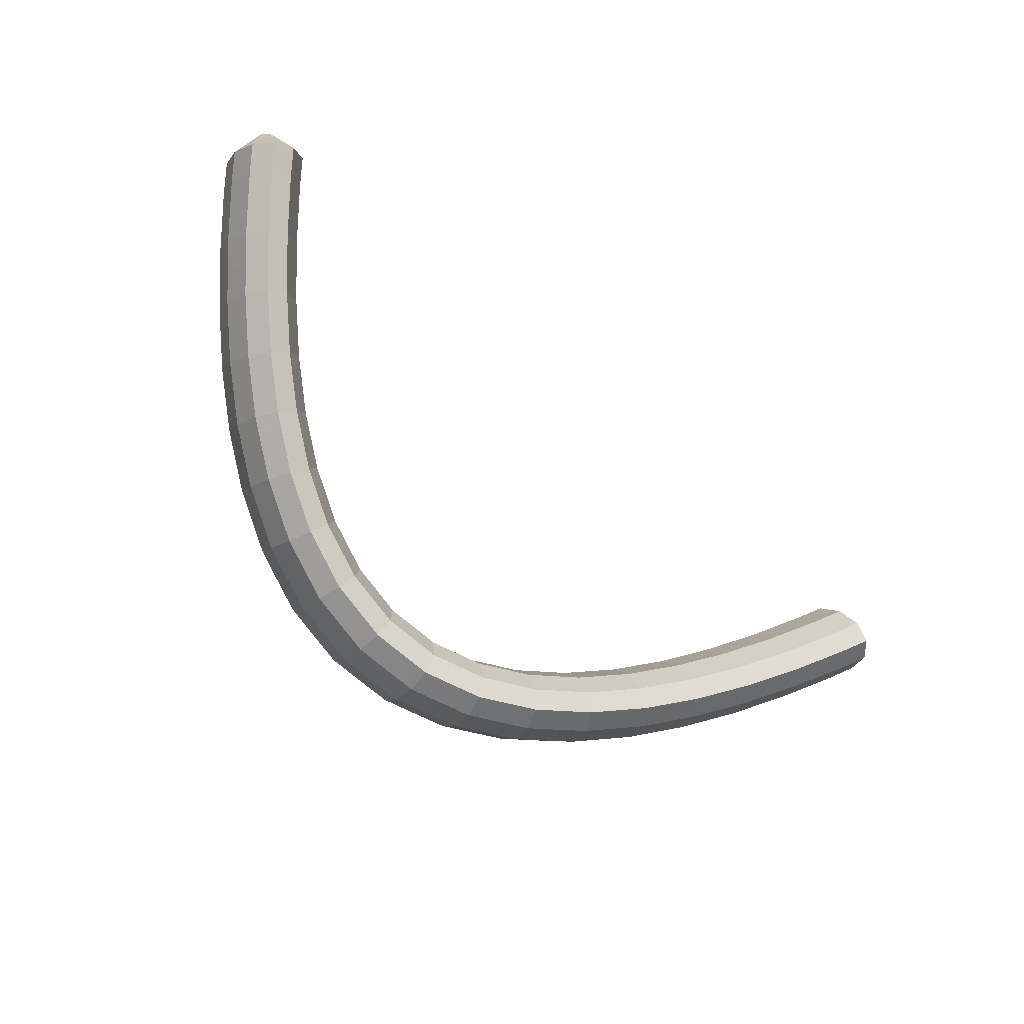
<metadata>
{"format":"obj","ext":"obj","renderer":"f3d","projection":"perspective","resolution":1024,"background":"white","views":[{"elev":-73.2,"azim":152.0,"up":"+Z"}]}
</metadata>
<code>
g tube1
v 170 73.62 189.7
v 170 73.73 189.5
v 170.2 73.77 189.3
v 170.4 73.71 189.2
v 170.7 73.59 189.2
v 170.8 73.43 189.4
v 170.9 73.3 189.6
v 170.8 73.22 189.8
v 170.5 73.23 190
v 170.3 73.32 190.1
v 170.1 73.47 190
v 170 73.62 189.7
v 167.4 72.43 189.4
v 167.4 73.64 187
v 168.2 74.27 185.1
v 169.4 74.1 184.4
v 170.7 73.2 185
v 171.7 71.85 186.9
v 172.1 70.48 189.3
v 171.7 69.52 191.6
v 170.6 69.28 192.9
v 169.3 69.84 193
v 168.1 71.01 191.7
v 167.4 72.43 189.4
v 166.7 70.76 188.6
v 166.7 71.97 186.2
v 167.4 72.58 184.3
v 168.7 72.39 183.5
v 170 71.47 184.2
v 171 70.11 186
v 171.3 68.73 188.4
v 170.9 67.79 190.7
v 169.9 67.57 192.1
v 168.6 68.15 192.1
v 167.4 69.34 190.8
v 166.7 70.76 188.6
v 165.9 69.12 187.8
v 165.9 70.32 185.3
v 166.7 70.91 183.4
v 167.9 70.7 182.7
v 169.2 69.76 183.3
v 170.2 68.38 185.1
v 170.5 67.01 187.6
v 170.1 66.08 189.9
v 169.1 65.88 191.2
v 167.8 66.48 191.3
v 166.6 67.69 190
v 165.9 69.12 187.8
v 165.1 67.48 187
v 165.1 68.68 184.5
v 165.9 69.25 182.6
v 167.1 69.01 181.8
v 168.4 68.04 182.5
v 169.3 66.65 184.3
v 169.7 65.28 186.7
v 169.3 64.36 189
v 168.3 64.19 190.4
v 167 64.82 190.5
v 165.8 66.04 189.2
v 165.1 67.48 187
v 164.2 65.88 186.2
v 164.3 67.06 183.7
v 165 67.61 181.8
v 166.2 67.35 181
v 167.5 66.36 181.6
v 168.4 64.95 183.5
v 168.8 63.58 185.9
v 168.4 62.68 188.2
v 167.4 62.53 189.6
v 166.1 63.18 189.7
v 164.9 64.43 188.4
v 164.2 65.88 186.2
v 163.4 64.28 185.4
v 163.4 65.45 183
v 164.1 65.98 181
v 165.3 65.68 180.2
v 166.6 64.67 180.8
v 167.5 63.24 182.6
v 167.9 61.87 185.1
v 167.5 60.99 187.4
v 166.5 60.87 188.8
v 165.2 61.55 188.9
v 164.1 62.82 187.6
v 163.4 64.28 185.4
v 162.4 62.72 184.7
v 162.4 63.89 182.2
v 163.1 64.39 180.3
v 164.3 64.06 179.4
v 165.5 63.01 180
v 166.5 61.58 181.8
v 166.8 60.2 184.3
v 166.5 59.34 186.6
v 165.5 59.24 188
v 164.2 59.96 188.1
v 163.1 61.26 186.9
v 162.4 62.72 184.7
v 161.5 61.18 183.9
v 161.5 62.33 181.5
v 162.2 62.8 179.5
v 163.3 62.44 178.7
v 164.5 61.35 179.2
v 165.5 59.89 181
v 165.8 58.52 183.5
v 165.4 57.68 185.8
v 164.5 57.62 187.2
v 163.3 58.38 187.4
v 162.1 59.7 186.1
v 161.5 61.18 183.9
v 160.4 59.69 183.3
v 160.4 60.84 180.8
v 161.1 61.28 178.8
v 162.2 60.87 178
v 163.4 59.75 178.5
v 164.3 58.27 180.3
v 164.6 56.9 182.7
v 164.3 56.08 185
v 163.4 56.06 186.5
v 162.2 56.85 186.7
v 161.1 58.21 185.5
v 160.4 59.69 183.3
v 159.3 58.22 182.6
v 159.3 59.36 180.1
v 160 59.76 178.1
v 161 59.31 177.2
v 162.2 58.14 177.8
v 163.1 56.64 179.5
v 163.5 55.27 182
v 163.1 54.46 184.3
v 162.2 54.49 185.8
v 161.1 55.33 186
v 160 56.72 184.8
v 159.3 58.22 182.6
v 158.2 56.84 182
v 158.1 57.96 179.5
v 158.7 58.33 177.5
v 159.8 57.83 176.6
v 160.9 56.62 177.1
v 161.8 55.09 178.8
v 162.1 53.72 181.3
v 161.8 52.94 183.6
v 161 53.01 185.1
v 159.8 53.9 185.3
v 158.8 55.33 184.2
v 158.2 56.84 182
v 157 55.48 181.4
v 156.9 56.58 178.9
v 157.5 56.9 176.8
v 158.5 56.35 175.9
v 159.6 55.09 176.4
v 160.4 53.52 178.2
v 160.8 52.15 180.6
v 160.5 51.41 182.9
v 159.7 51.53 184.5
v 158.6 52.48 184.7
v 157.6 53.95 183.5
v 157 55.48 181.4
v 155.6 54.25 180.9
v 155.6 55.33 178.4
v 156.1 55.61 176.3
v 157 55 175.4
v 158.1 53.69 175.8
v 158.9 52.09 177.6
v 159.2 50.72 180
v 159 50.01 182.4
v 158.2 50.18 183.9
v 157.2 51.18 184.2
v 156.2 52.7 183
v 155.6 54.25 180.9
v 154.3 53.04 180.4
v 154.3 54.1 177.9
v 154.7 54.33 175.8
v 155.6 53.65 174.8
v 156.5 52.27 175.3
v 157.3 50.64 177
v 157.6 49.27 179.4
v 157.4 48.59 181.8
v 156.8 48.83 183.4
v 155.8 49.9 183.6
v 154.9 51.47 182.5
v 154.3 53.04 180.4
v 152.8 52.02 180
v 152.7 53.07 177.5
v 153.1 53.25 175.4
v 153.9 52.5 174.4
v 154.8 51.07 174.8
v 155.5 49.4 176.5
v 155.8 48.03 179
v 155.7 47.39 181.4
v 155.1 47.68 183
v 154.2 48.82 183.3
v 153.4 50.44 182.2
v 152.8 52.02 180
v 151.4 51.02 179.6
v 151.3 52.05 177.1
v 151.6 52.17 175
v 152.2 51.35 174
v 153 49.85 174.4
v 153.6 48.14 176.1
v 154 46.77 178.5
v 153.9 46.17 180.9
v 153.4 46.53 182.6
v 152.7 47.74 182.9
v 151.9 49.42 181.8
v 151.4 51.02 179.6
v 149.8 50.3 179.5
v 149.6 51.31 176.9
v 149.8 51.39 174.8
v 150.3 50.51 173.8
v 151 48.95 174.2
v 151.6 47.2 175.8
v 151.9 45.83 178.3
v 151.9 45.27 180.7
v 151.5 45.69 182.3
v 150.9 46.96 182.7
v 150.3 48.68 181.6
v 149.8 50.3 179.5
v 148.2 49.58 179.3
v 148 50.57 176.7
v 148.1 50.6 174.6
v 148.4 49.66 173.6
v 148.9 48.05 173.9
v 149.5 46.27 175.6
v 149.8 44.9 178.1
v 149.9 44.37 180.5
v 149.6 44.84 182.1
v 149.2 46.17 182.5
v 148.6 47.94 181.4
v 148.2 49.58 179.3
v 146.5 49.21 179.3
v 146.2 50.19 176.8
v 146.2 50.19 174.6
v 146.4 49.2 173.6
v 146.8 47.55 174
v 147.2 45.75 175.6
v 147.5 44.38 178.1
v 147.7 43.87 180.5
v 147.6 44.38 182.2
v 147.3 45.76 182.5
v 146.9 47.56 181.5
v 146.5 49.21 179.3
v 144.8 48.81 179.3
v 144.5 49.78 176.8
v 144.3 49.76 174.7
v 144.4 48.75 173.6
v 144.6 47.07 174
v 144.9 45.26 175.7
v 145.3 43.89 178.1
v 145.5 43.39 180.5
v 145.6 43.93 182.2
v 145.4 45.33 182.5
v 145.1 47.15 181.5
v 144.8 48.81 179.3
v 143 48.79 179.6
v 142.7 49.76 177
v 142.4 49.73 174.9
v 142.3 48.71 173.9
v 142.4 47.02 174.3
v 142.6 45.2 176
v 143 43.83 178.4
v 143.3 43.34 180.8
v 143.5 43.89 182.5
v 143.5 45.3 182.8
v 143.3 47.13 181.7
v 143 48.79 179.6
v 141.3 48.75 179.8
v 140.9 49.72 177.3
v 140.5 49.69 175.2
v 140.2 48.67 174.2
v 140.2 46.98 174.6
v 140.4 45.17 176.3
v 140.7 43.8 178.7
v 141.1 43.31 181.1
v 141.4 43.85 182.7
v 141.6 45.26 183
v 141.5 47.09 181.9
v 141.3 48.75 179.8
v 139.5 49.04 180.2
v 139.1 50.01 177.7
v 138.6 49.99 175.6
v 138.2 48.99 174.6
v 138.1 47.32 175.1
v 138.2 45.51 176.8
v 138.5 44.14 179.2
v 139 43.64 181.6
v 139.4 44.17 183.2
v 139.7 45.57 183.5
v 139.8 47.38 182.4
v 139.5 49.04 180.2
v 137.8 49.32 180.6
v 137.3 50.3 178.1
v 136.7 50.3 176
v 136.3 49.31 175.1
v 136 47.66 175.6
v 136 45.86 177.3
v 136.4 44.49 179.7
v 136.9 43.98 182.1
v 137.5 44.49 183.7
v 137.9 45.87 183.9
v 138 47.67 182.8
v 137.8 49.32 180.6
v 136.1 49.85 181.1
v 135.6 50.84 178.6
v 135 50.86 176.6
v 134.4 49.91 175.7
v 134 48.28 176.2
v 134 46.5 177.9
v 134.3 45.13 180.4
v 134.9 44.6 182.7
v 135.6 45.09 184.3
v 136.1 46.44 184.5
v 136.3 48.21 183.3
v 136.1 49.85 181.1
v 134.4 50.4 181.7
v 133.8 51.39 179.2
v 133.1 51.43 177.2
v 132.5 50.5 176.3
v 132.1 48.9 176.8
v 132 47.13 178.6
v 132.3 45.76 181
v 133 45.22 183.3
v 133.7 45.69 184.9
v 134.3 47.01 185.1
v 134.5 48.76 183.9
v 134.4 50.4 181.7
v 132.7 51.13 182.3
v 132.2 52.13 179.8
v 131.4 52.2 177.9
v 130.7 51.3 177
v 130.2 49.72 177.5
v 130.1 47.97 179.3
v 130.5 46.6 181.7
v 131.1 46.05 184.1
v 131.9 46.48 185.6
v 132.6 47.77 185.7
v 132.9 49.5 184.5
v 132.7 51.13 182.3
v 131.1 51.87 183
v 130.5 52.88 180.5
v 129.7 52.96 178.5
v 128.9 52.09 177.7
v 128.4 50.54 178.2
v 128.3 48.8 180
v 128.6 47.43 182.5
v 129.3 46.86 184.8
v 130.1 47.27 186.2
v 130.8 48.54 186.4
v 131.2 50.25 185.2
v 131.1 51.87 183
v 129.5 52.75 183.7
v 129 53.77 181.2
v 128.1 53.87 179.3
v 127.3 53.03 178.4
v 126.7 51.5 179
v 126.5 49.78 180.8
v 126.9 48.41 183.3
v 127.6 47.83 185.6
v 128.5 48.21 187
v 129.2 49.45 187.1
v 129.6 51.14 185.9
v 129.5 52.75 183.7
v 127.9 53.64 184.4
v 127.4 54.66 182
v 126.5 54.79 180
v 125.6 53.97 179.2
v 125 52.46 179.8
v 124.8 50.75 181.6
v 125.1 49.38 184
v 125.9 48.78 186.3
v 126.8 49.15 187.8
v 127.6 50.36 187.9
v 128 52.03 186.6
v 127.9 53.64 184.4
v 126.4 54.63 185.2
v 125.8 55.66 182.7
v 125 55.8 180.8
v 124 55.01 180
v 123.4 53.53 180.6
v 123.2 51.83 182.4
v 123.5 50.46 184.9
v 124.3 49.85 187.2
v 125.2 50.19 188.6
v 126.1 51.38 188.7
v 126.5 53.03 187.4
v 126.4 54.63 185.2
v 124.9 55.63 186
v 124.3 56.67 183.5
v 123.4 56.83 181.6
v 122.4 56.05 180.8
v 121.8 54.59 181.5
v 121.5 52.9 183.3
v 121.9 51.53 185.7
v 122.7 50.91 188
v 123.7 51.23 189.4
v 124.5 52.4 189.5
v 125 54.04 188.2
v 124.9 55.63 186
v 123.5 56.71 186.8
v 122.9 57.76 184.3
v 121.9 57.93 182.4
v 121 57.17 181.7
v 120.2 55.73 182.3
v 120 54.06 184.1
v 120.4 52.69 186.6
v 121.2 52.05 188.8
v 122.2 52.36 190.2
v 123 53.5 190.3
v 123.5 55.12 189
v 123.5 56.71 186.8
v 122 57.8 187.6
v 121.4 58.85 185.1
v 120.5 59.03 183.2
v 119.5 58.3 182.5
v 118.7 56.87 183.2
v 118.5 55.21 185
v 118.8 53.84 187.4
v 119.6 53.19 189.7
v 120.7 53.48 191.1
v 121.6 54.6 191.1
v 122.1 56.21 189.8
v 122 57.8 187.6
v 120.6 58.94 188.4
v 120 60 186
v 119.1 60.2 184.1
v 118 59.48 183.4
v 117.3 58.07 184
v 117 56.42 185.9
v 117.4 55.05 188.3
v 118.2 54.39 190.6
v 119.2 54.66 191.9
v 120.2 55.77 192
v 120.7 57.37 190.7
v 120.6 58.94 188.4
v 119.2 60.1 189.3
v 118.6 61.16 186.8
v 117.6 61.37 185
v 116.6 60.67 184.2
v 115.8 59.27 184.9
v 115.6 57.63 186.8
v 115.9 56.26 189.2
v 116.7 55.59 191.5
v 117.8 55.85 192.8
v 118.7 56.94 192.8
v 119.3 58.52 191.5
v 119.2 60.1 189.3
v 117.9 61.3 190.1
v 117.3 62.36 187.7
v 116.3 62.59 185.8
v 115.2 61.9 185.1
v 114.4 60.52 185.8
v 114.1 58.89 187.7
v 114.5 57.51 190.1
v 115.3 56.84 192.4
v 116.4 57.08 193.7
v 117.4 58.16 193.7
v 117.9 59.73 192.4
v 117.9 61.3 190.1
v 115.1 61.27 190.5
v 115 61.35 190.3
v 114.8 61.3 190.1
v 114.6 61.15 189.9
v 114.4 60.93 190
v 114.3 60.71 190.2
v 114.4 60.58 190.4
v 114.5 60.56 190.6
v 114.7 60.66 190.8
v 114.9 60.86 190.8
v 115 61.08 190.7
v 115.1 61.27 190.5
f 1 2 14
f 14 13 1
f 2 3 15
f 15 14 2
f 3 4 16
f 16 15 3
f 4 5 17
f 17 16 4
f 5 6 18
f 18 17 5
f 6 7 19
f 19 18 6
f 7 8 20
f 20 19 7
f 8 9 21
f 21 20 8
f 9 10 22
f 22 21 9
f 10 11 23
f 23 22 10
f 11 12 24
f 24 23 11
f 13 14 26
f 26 25 13
f 14 15 27
f 27 26 14
f 15 16 28
f 28 27 15
f 16 17 29
f 29 28 16
f 17 18 30
f 30 29 17
f 18 19 31
f 31 30 18
f 19 20 32
f 32 31 19
f 20 21 33
f 33 32 20
f 21 22 34
f 34 33 21
f 22 23 35
f 35 34 22
f 23 24 36
f 36 35 23
f 25 26 38
f 38 37 25
f 26 27 39
f 39 38 26
f 27 28 40
f 40 39 27
f 28 29 41
f 41 40 28
f 29 30 42
f 42 41 29
f 30 31 43
f 43 42 30
f 31 32 44
f 44 43 31
f 32 33 45
f 45 44 32
f 33 34 46
f 46 45 33
f 34 35 47
f 47 46 34
f 35 36 48
f 48 47 35
f 37 38 50
f 50 49 37
f 38 39 51
f 51 50 38
f 39 40 52
f 52 51 39
f 40 41 53
f 53 52 40
f 41 42 54
f 54 53 41
f 42 43 55
f 55 54 42
f 43 44 56
f 56 55 43
f 44 45 57
f 57 56 44
f 45 46 58
f 58 57 45
f 46 47 59
f 59 58 46
f 47 48 60
f 60 59 47
f 49 50 62
f 62 61 49
f 50 51 63
f 63 62 50
f 51 52 64
f 64 63 51
f 52 53 65
f 65 64 52
f 53 54 66
f 66 65 53
f 54 55 67
f 67 66 54
f 55 56 68
f 68 67 55
f 56 57 69
f 69 68 56
f 57 58 70
f 70 69 57
f 58 59 71
f 71 70 58
f 59 60 72
f 72 71 59
f 61 62 74
f 74 73 61
f 62 63 75
f 75 74 62
f 63 64 76
f 76 75 63
f 64 65 77
f 77 76 64
f 65 66 78
f 78 77 65
f 66 67 79
f 79 78 66
f 67 68 80
f 80 79 67
f 68 69 81
f 81 80 68
f 69 70 82
f 82 81 69
f 70 71 83
f 83 82 70
f 71 72 84
f 84 83 71
f 73 74 86
f 86 85 73
f 74 75 87
f 87 86 74
f 75 76 88
f 88 87 75
f 76 77 89
f 89 88 76
f 77 78 90
f 90 89 77
f 78 79 91
f 91 90 78
f 79 80 92
f 92 91 79
f 80 81 93
f 93 92 80
f 81 82 94
f 94 93 81
f 82 83 95
f 95 94 82
f 83 84 96
f 96 95 83
f 85 86 98
f 98 97 85
f 86 87 99
f 99 98 86
f 87 88 100
f 100 99 87
f 88 89 101
f 101 100 88
f 89 90 102
f 102 101 89
f 90 91 103
f 103 102 90
f 91 92 104
f 104 103 91
f 92 93 105
f 105 104 92
f 93 94 106
f 106 105 93
f 94 95 107
f 107 106 94
f 95 96 108
f 108 107 95
f 97 98 110
f 110 109 97
f 98 99 111
f 111 110 98
f 99 100 112
f 112 111 99
f 100 101 113
f 113 112 100
f 101 102 114
f 114 113 101
f 102 103 115
f 115 114 102
f 103 104 116
f 116 115 103
f 104 105 117
f 117 116 104
f 105 106 118
f 118 117 105
f 106 107 119
f 119 118 106
f 107 108 120
f 120 119 107
f 109 110 122
f 122 121 109
f 110 111 123
f 123 122 110
f 111 112 124
f 124 123 111
f 112 113 125
f 125 124 112
f 113 114 126
f 126 125 113
f 114 115 127
f 127 126 114
f 115 116 128
f 128 127 115
f 116 117 129
f 129 128 116
f 117 118 130
f 130 129 117
f 118 119 131
f 131 130 118
f 119 120 132
f 132 131 119
f 121 122 134
f 134 133 121
f 122 123 135
f 135 134 122
f 123 124 136
f 136 135 123
f 124 125 137
f 137 136 124
f 125 126 138
f 138 137 125
f 126 127 139
f 139 138 126
f 127 128 140
f 140 139 127
f 128 129 141
f 141 140 128
f 129 130 142
f 142 141 129
f 130 131 143
f 143 142 130
f 131 132 144
f 144 143 131
f 133 134 146
f 146 145 133
f 134 135 147
f 147 146 134
f 135 136 148
f 148 147 135
f 136 137 149
f 149 148 136
f 137 138 150
f 150 149 137
f 138 139 151
f 151 150 138
f 139 140 152
f 152 151 139
f 140 141 153
f 153 152 140
f 141 142 154
f 154 153 141
f 142 143 155
f 155 154 142
f 143 144 156
f 156 155 143
f 145 146 158
f 158 157 145
f 146 147 159
f 159 158 146
f 147 148 160
f 160 159 147
f 148 149 161
f 161 160 148
f 149 150 162
f 162 161 149
f 150 151 163
f 163 162 150
f 151 152 164
f 164 163 151
f 152 153 165
f 165 164 152
f 153 154 166
f 166 165 153
f 154 155 167
f 167 166 154
f 155 156 168
f 168 167 155
f 157 158 170
f 170 169 157
f 158 159 171
f 171 170 158
f 159 160 172
f 172 171 159
f 160 161 173
f 173 172 160
f 161 162 174
f 174 173 161
f 162 163 175
f 175 174 162
f 163 164 176
f 176 175 163
f 164 165 177
f 177 176 164
f 165 166 178
f 178 177 165
f 166 167 179
f 179 178 166
f 167 168 180
f 180 179 167
f 169 170 182
f 182 181 169
f 170 171 183
f 183 182 170
f 171 172 184
f 184 183 171
f 172 173 185
f 185 184 172
f 173 174 186
f 186 185 173
f 174 175 187
f 187 186 174
f 175 176 188
f 188 187 175
f 176 177 189
f 189 188 176
f 177 178 190
f 190 189 177
f 178 179 191
f 191 190 178
f 179 180 192
f 192 191 179
f 181 182 194
f 194 193 181
f 182 183 195
f 195 194 182
f 183 184 196
f 196 195 183
f 184 185 197
f 197 196 184
f 185 186 198
f 198 197 185
f 186 187 199
f 199 198 186
f 187 188 200
f 200 199 187
f 188 189 201
f 201 200 188
f 189 190 202
f 202 201 189
f 190 191 203
f 203 202 190
f 191 192 204
f 204 203 191
f 193 194 206
f 206 205 193
f 194 195 207
f 207 206 194
f 195 196 208
f 208 207 195
f 196 197 209
f 209 208 196
f 197 198 210
f 210 209 197
f 198 199 211
f 211 210 198
f 199 200 212
f 212 211 199
f 200 201 213
f 213 212 200
f 201 202 214
f 214 213 201
f 202 203 215
f 215 214 202
f 203 204 216
f 216 215 203
f 205 206 218
f 218 217 205
f 206 207 219
f 219 218 206
f 207 208 220
f 220 219 207
f 208 209 221
f 221 220 208
f 209 210 222
f 222 221 209
f 210 211 223
f 223 222 210
f 211 212 224
f 224 223 211
f 212 213 225
f 225 224 212
f 213 214 226
f 226 225 213
f 214 215 227
f 227 226 214
f 215 216 228
f 228 227 215
f 217 218 230
f 230 229 217
f 218 219 231
f 231 230 218
f 219 220 232
f 232 231 219
f 220 221 233
f 233 232 220
f 221 222 234
f 234 233 221
f 222 223 235
f 235 234 222
f 223 224 236
f 236 235 223
f 224 225 237
f 237 236 224
f 225 226 238
f 238 237 225
f 226 227 239
f 239 238 226
f 227 228 240
f 240 239 227
f 229 230 242
f 242 241 229
f 230 231 243
f 243 242 230
f 231 232 244
f 244 243 231
f 232 233 245
f 245 244 232
f 233 234 246
f 246 245 233
f 234 235 247
f 247 246 234
f 235 236 248
f 248 247 235
f 236 237 249
f 249 248 236
f 237 238 250
f 250 249 237
f 238 239 251
f 251 250 238
f 239 240 252
f 252 251 239
f 241 242 254
f 254 253 241
f 242 243 255
f 255 254 242
f 243 244 256
f 256 255 243
f 244 245 257
f 257 256 244
f 245 246 258
f 258 257 245
f 246 247 259
f 259 258 246
f 247 248 260
f 260 259 247
f 248 249 261
f 261 260 248
f 249 250 262
f 262 261 249
f 250 251 263
f 263 262 250
f 251 252 264
f 264 263 251
f 253 254 266
f 266 265 253
f 254 255 267
f 267 266 254
f 255 256 268
f 268 267 255
f 256 257 269
f 269 268 256
f 257 258 270
f 270 269 257
f 258 259 271
f 271 270 258
f 259 260 272
f 272 271 259
f 260 261 273
f 273 272 260
f 261 262 274
f 274 273 261
f 262 263 275
f 275 274 262
f 263 264 276
f 276 275 263
f 265 266 278
f 278 277 265
f 266 267 279
f 279 278 266
f 267 268 280
f 280 279 267
f 268 269 281
f 281 280 268
f 269 270 282
f 282 281 269
f 270 271 283
f 283 282 270
f 271 272 284
f 284 283 271
f 272 273 285
f 285 284 272
f 273 274 286
f 286 285 273
f 274 275 287
f 287 286 274
f 275 276 288
f 288 287 275
f 277 278 290
f 290 289 277
f 278 279 291
f 291 290 278
f 279 280 292
f 292 291 279
f 280 281 293
f 293 292 280
f 281 282 294
f 294 293 281
f 282 283 295
f 295 294 282
f 283 284 296
f 296 295 283
f 284 285 297
f 297 296 284
f 285 286 298
f 298 297 285
f 286 287 299
f 299 298 286
f 287 288 300
f 300 299 287
f 289 290 302
f 302 301 289
f 290 291 303
f 303 302 290
f 291 292 304
f 304 303 291
f 292 293 305
f 305 304 292
f 293 294 306
f 306 305 293
f 294 295 307
f 307 306 294
f 295 296 308
f 308 307 295
f 296 297 309
f 309 308 296
f 297 298 310
f 310 309 297
f 298 299 311
f 311 310 298
f 299 300 312
f 312 311 299
f 301 302 314
f 314 313 301
f 302 303 315
f 315 314 302
f 303 304 316
f 316 315 303
f 304 305 317
f 317 316 304
f 305 306 318
f 318 317 305
f 306 307 319
f 319 318 306
f 307 308 320
f 320 319 307
f 308 309 321
f 321 320 308
f 309 310 322
f 322 321 309
f 310 311 323
f 323 322 310
f 311 312 324
f 324 323 311
f 313 314 326
f 326 325 313
f 314 315 327
f 327 326 314
f 315 316 328
f 328 327 315
f 316 317 329
f 329 328 316
f 317 318 330
f 330 329 317
f 318 319 331
f 331 330 318
f 319 320 332
f 332 331 319
f 320 321 333
f 333 332 320
f 321 322 334
f 334 333 321
f 322 323 335
f 335 334 322
f 323 324 336
f 336 335 323
f 325 326 338
f 338 337 325
f 326 327 339
f 339 338 326
f 327 328 340
f 340 339 327
f 328 329 341
f 341 340 328
f 329 330 342
f 342 341 329
f 330 331 343
f 343 342 330
f 331 332 344
f 344 343 331
f 332 333 345
f 345 344 332
f 333 334 346
f 346 345 333
f 334 335 347
f 347 346 334
f 335 336 348
f 348 347 335
f 337 338 350
f 350 349 337
f 338 339 351
f 351 350 338
f 339 340 352
f 352 351 339
f 340 341 353
f 353 352 340
f 341 342 354
f 354 353 341
f 342 343 355
f 355 354 342
f 343 344 356
f 356 355 343
f 344 345 357
f 357 356 344
f 345 346 358
f 358 357 345
f 346 347 359
f 359 358 346
f 347 348 360
f 360 359 347
f 349 350 362
f 362 361 349
f 350 351 363
f 363 362 350
f 351 352 364
f 364 363 351
f 352 353 365
f 365 364 352
f 353 354 366
f 366 365 353
f 354 355 367
f 367 366 354
f 355 356 368
f 368 367 355
f 356 357 369
f 369 368 356
f 357 358 370
f 370 369 357
f 358 359 371
f 371 370 358
f 359 360 372
f 372 371 359
f 361 362 374
f 374 373 361
f 362 363 375
f 375 374 362
f 363 364 376
f 376 375 363
f 364 365 377
f 377 376 364
f 365 366 378
f 378 377 365
f 366 367 379
f 379 378 366
f 367 368 380
f 380 379 367
f 368 369 381
f 381 380 368
f 369 370 382
f 382 381 369
f 370 371 383
f 383 382 370
f 371 372 384
f 384 383 371
f 373 374 386
f 386 385 373
f 374 375 387
f 387 386 374
f 375 376 388
f 388 387 375
f 376 377 389
f 389 388 376
f 377 378 390
f 390 389 377
f 378 379 391
f 391 390 378
f 379 380 392
f 392 391 379
f 380 381 393
f 393 392 380
f 381 382 394
f 394 393 381
f 382 383 395
f 395 394 382
f 383 384 396
f 396 395 383
f 385 386 398
f 398 397 385
f 386 387 399
f 399 398 386
f 387 388 400
f 400 399 387
f 388 389 401
f 401 400 388
f 389 390 402
f 402 401 389
f 390 391 403
f 403 402 390
f 391 392 404
f 404 403 391
f 392 393 405
f 405 404 392
f 393 394 406
f 406 405 393
f 394 395 407
f 407 406 394
f 395 396 408
f 408 407 395
f 397 398 410
f 410 409 397
f 398 399 411
f 411 410 398
f 399 400 412
f 412 411 399
f 400 401 413
f 413 412 400
f 401 402 414
f 414 413 401
f 402 403 415
f 415 414 402
f 403 404 416
f 416 415 403
f 404 405 417
f 417 416 404
f 405 406 418
f 418 417 405
f 406 407 419
f 419 418 406
f 407 408 420
f 420 419 407
f 409 410 422
f 422 421 409
f 410 411 423
f 423 422 410
f 411 412 424
f 424 423 411
f 412 413 425
f 425 424 412
f 413 414 426
f 426 425 413
f 414 415 427
f 427 426 414
f 415 416 428
f 428 427 415
f 416 417 429
f 429 428 416
f 417 418 430
f 430 429 417
f 418 419 431
f 431 430 418
f 419 420 432
f 432 431 419
f 421 422 434
f 434 433 421
f 422 423 435
f 435 434 422
f 423 424 436
f 436 435 423
f 424 425 437
f 437 436 424
f 425 426 438
f 438 437 425
f 426 427 439
f 439 438 426
f 427 428 440
f 440 439 427
f 428 429 441
f 441 440 428
f 429 430 442
f 442 441 429
f 430 431 443
f 443 442 430
f 431 432 444
f 444 443 431
f 433 434 446
f 446 445 433
f 434 435 447
f 447 446 434
f 435 436 448
f 448 447 435
f 436 437 449
f 449 448 436
f 437 438 450
f 450 449 437
f 438 439 451
f 451 450 438
f 439 440 452
f 452 451 439
f 440 441 453
f 453 452 440
f 441 442 454
f 454 453 441
f 442 443 455
f 455 454 442
f 443 444 456
f 456 455 443
f 445 446 458
f 458 457 445
f 446 447 459
f 459 458 446
f 447 448 460
f 460 459 447
f 448 449 461
f 461 460 448
f 449 450 462
f 462 461 449
f 450 451 463
f 463 462 450
f 451 452 464
f 464 463 451
f 452 453 465
f 465 464 452
f 453 454 466
f 466 465 453
f 454 455 467
f 467 466 454
f 455 456 468
f 468 467 455
g

</code>
